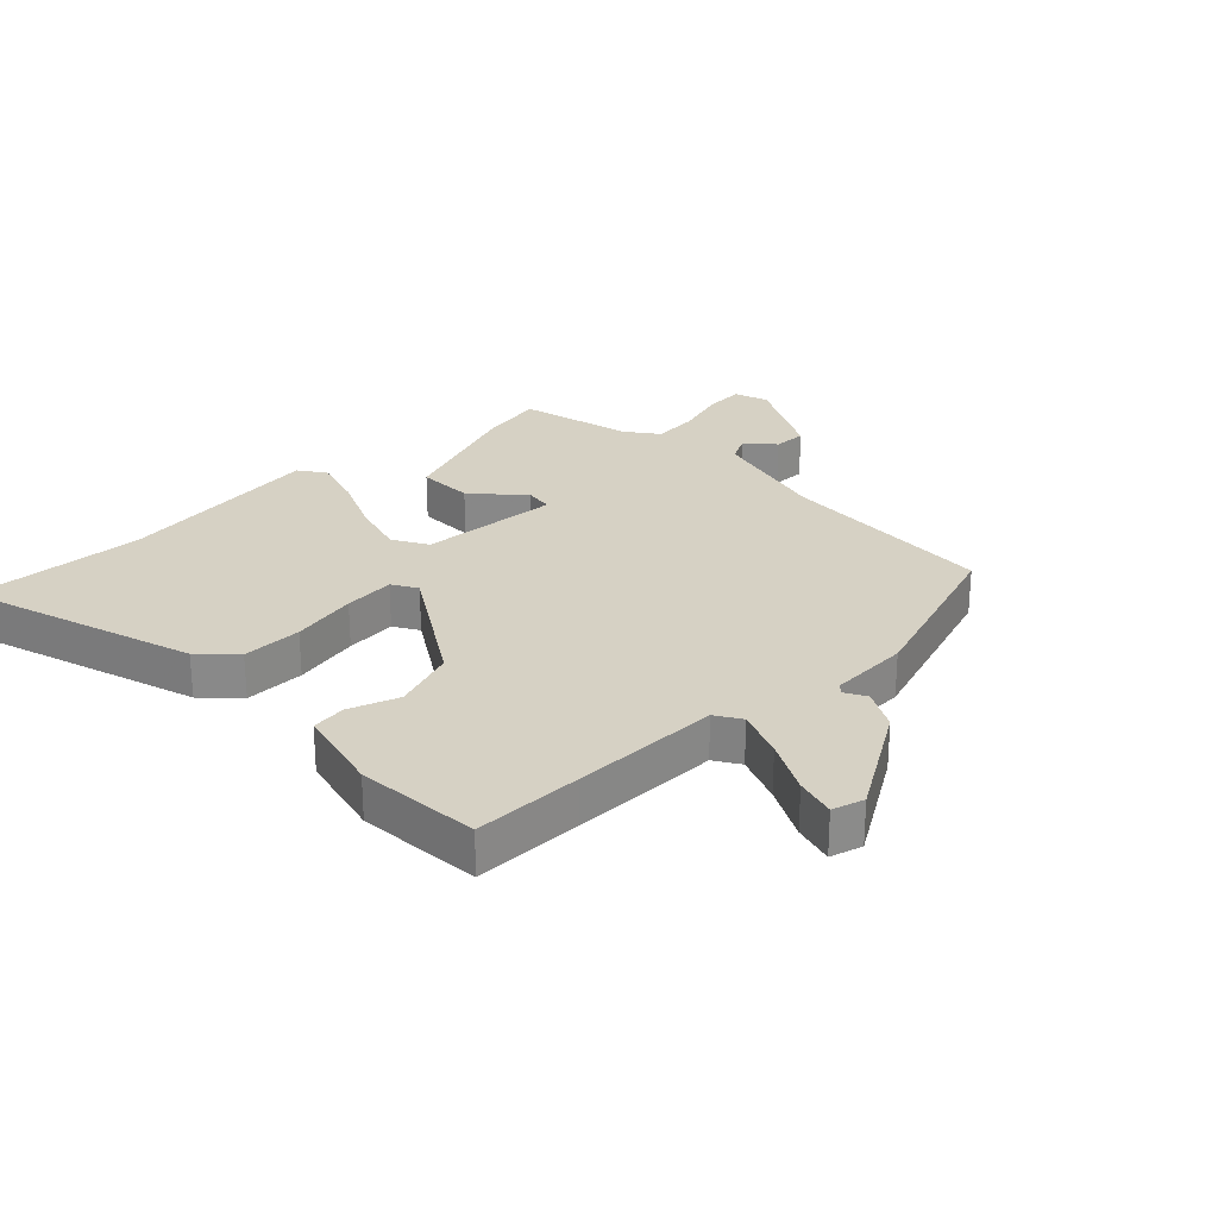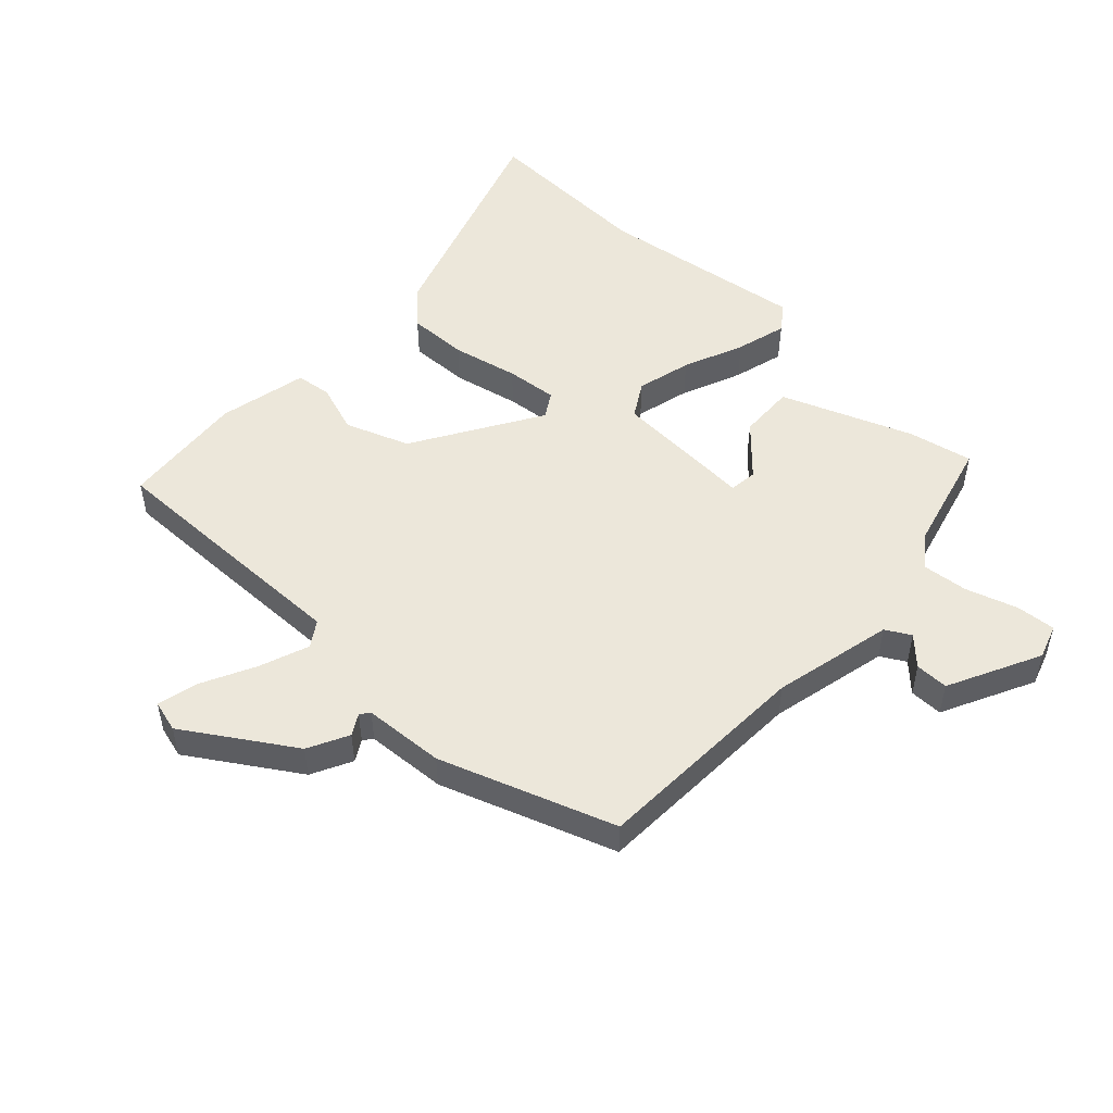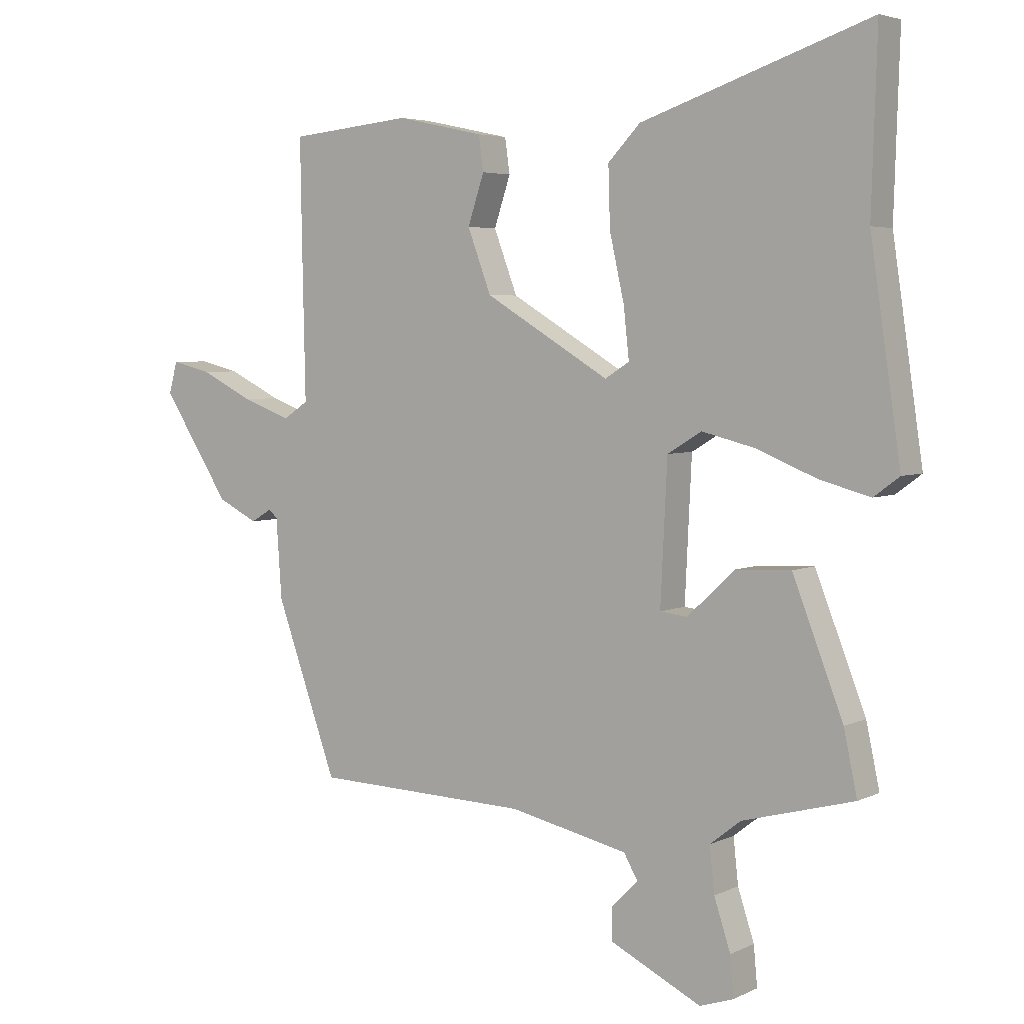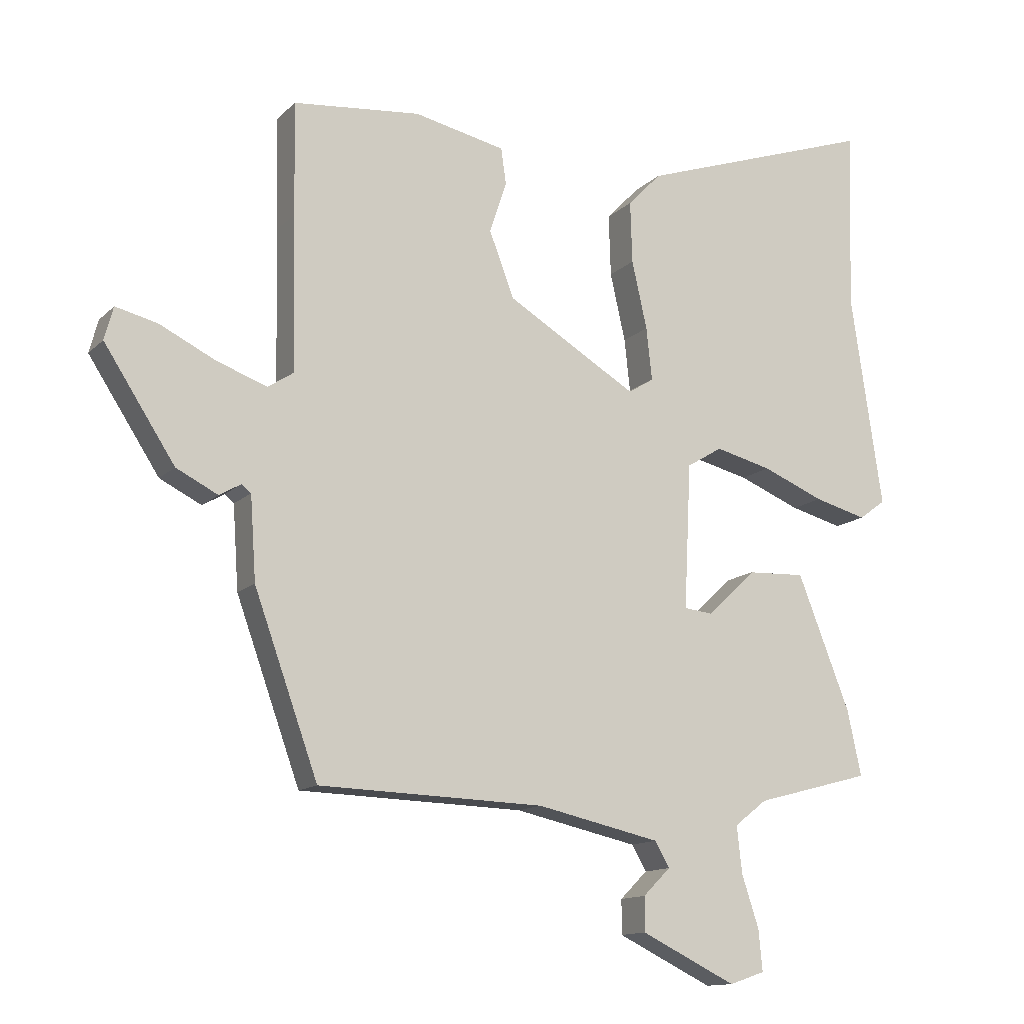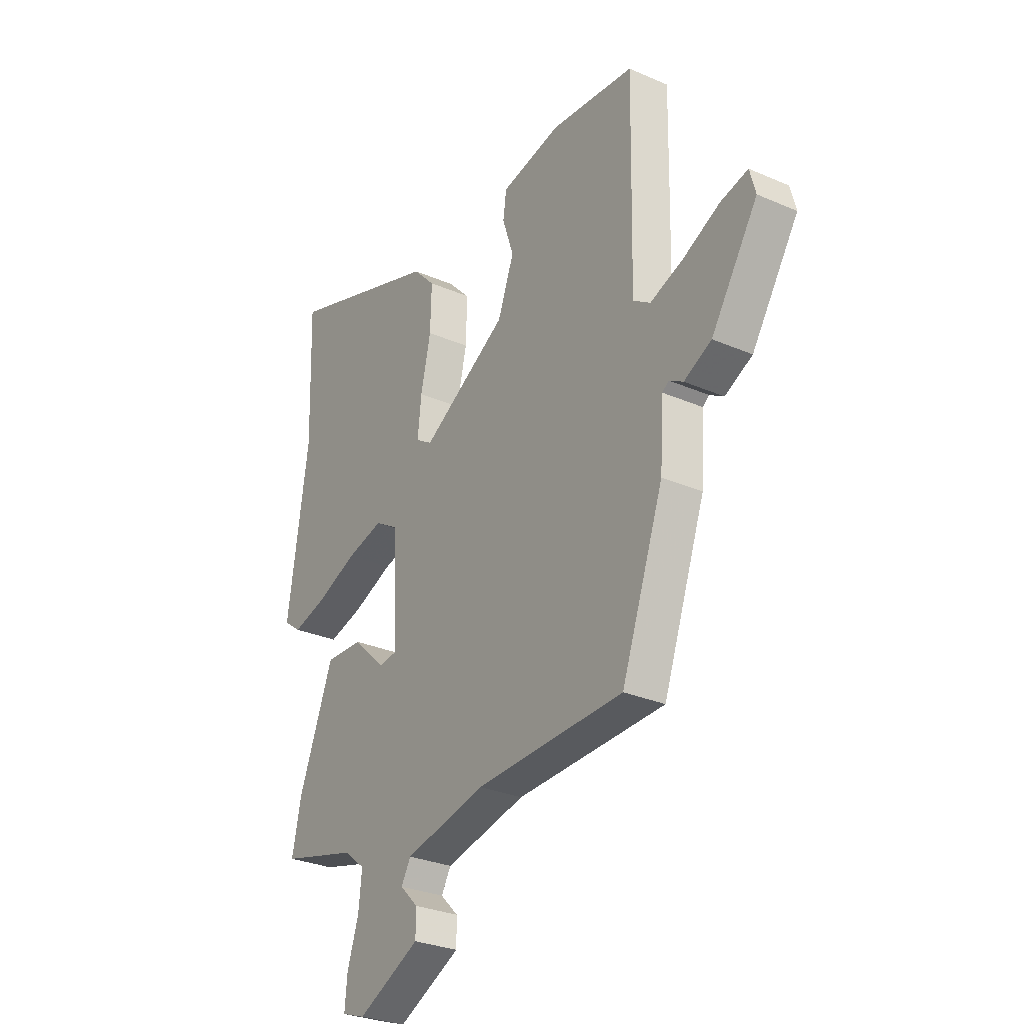
<metadata>
{"format":"obj","ext":"obj","renderer":"f3d","projection":"perspective","resolution":1024,"background":"white","views":[{"elev":26.8,"azim":47.2,"up":"+Y"},{"elev":50.9,"azim":133.5,"up":"+Y"},{"elev":4.4,"azim":-145.6,"up":"+Z"},{"elev":-13.1,"azim":153.0,"up":"+Z"},{"elev":-29.1,"azim":57.1,"up":"+Z"}]}
</metadata>
<code>
v -0.496 0.07 0.362
v -0.505 0.07 0.646
v -0.129 0.07 0.518
v -0.076 0.07 0.463
v -0.079 0.07 0.365
v -0.103 0.07 0.258
v -0.112 0.07 0.175
v -0.072 0.07 0.15
v 0.134 0.07 0.273
v 0.173 0.07 0.376
v 0.146 0.07 0.457
v 0.154 0.07 0.514
v 0.298 0.07 0.545
v 0.5 0.07 0.525
v 0.497 0.07 0.348
v 0.492 0.07 0.106
v 0.533 0.07 0.079
v 0.613 0.07 0.108
v 0.701 0.07 0.151
v 0.767 0.07 0.167
v 0.781 0.07 0.115
v 0.669 0.07 -0.057
v 0.603 0.07 -0.09
v 0.569 0.07 -0.07
v 0.554 0.07 -0.082
v 0.545 0.07 -0.213
v 0.444 0.07 -0.494
v 0.088 0.07 -0.505
v -0.107 0.07 -0.548
v -0.13 0.07 -0.588
v -0.087 0.07 -0.631
v -0.087 0.07 -0.685
v -0.237 0.07 -0.758
v -0.293 0.07 -0.739
v -0.287 0.07 -0.674
v -0.26 0.07 -0.592
v -0.252 0.07 -0.518
v -0.303 0.07 -0.478
v -0.486 0.07 -0.429
v -0.464 0.07 -0.326
v -0.381 0.07 -0.114
v -0.29 0.07 -0.118
v -0.212 0.07 -0.191
v -0.167 0.07 -0.186
v -0.178 0.07 0.043
v -0.234 0.07 0.077
v -0.323 0.07 0.055
v -0.421 0.07 0.015
v -0.504 0.07 -0.007
v -0.546 0.07 0.024
v -0.496 0 0.362
v -0.505 0 0.646
v -0.129 0 0.518
v -0.076 0 0.463
v -0.079 0 0.365
v -0.103 0 0.258
v -0.112 0 0.175
v -0.072 0 0.15
v 0.134 0 0.273
v 0.173 0 0.376
v 0.146 0 0.457
v 0.154 0 0.514
v 0.298 0 0.545
v 0.5 0 0.525
v 0.497 0 0.348
v 0.492 0 0.106
v 0.533 0 0.079
v 0.613 0 0.108
v 0.701 0 0.151
v 0.767 0 0.167
v 0.781 0 0.115
v 0.669 0 -0.057
v 0.603 0 -0.09
v 0.569 0 -0.07
v 0.554 0 -0.082
v 0.545 0 -0.213
v 0.444 0 -0.494
v 0.088 0 -0.505
v -0.107 0 -0.548
v -0.13 0 -0.588
v -0.087 0 -0.631
v -0.087 0 -0.685
v -0.237 0 -0.758
v -0.293 0 -0.739
v -0.287 0 -0.674
v -0.26 0 -0.592
v -0.252 0 -0.518
v -0.303 0 -0.478
v -0.486 0 -0.429
v -0.464 0 -0.326
v -0.381 0 -0.114
v -0.29 0 -0.118
v -0.212 0 -0.191
v -0.167 0 -0.186
v -0.178 0 0.043
v -0.234 0 0.077
v -0.323 0 0.055
v -0.421 0 0.015
v -0.504 0 -0.007
v -0.546 0 0.024
f 49 50 1
f 48 49 1
f 47 48 1
f 4 5 6
f 3 4 6
f 2 3 6
f 1 2 6
f 47 1 6
f 46 47 6
f 45 46 6 7
f 44 45 7 8
f 41 42 43
f 40 41 43
f 39 40 43
f 38 39 43
f 37 38 43 44
f 44 8 9
f 37 44 9
f 36 37 9
f 34 35 36
f 33 34 36
f 32 33 36
f 31 32 36
f 30 31 36
f 29 30 36 9
f 25 26 27 28
f 29 9 10
f 28 29 10
f 25 28 10
f 22 23 24
f 21 22 24
f 20 21 24
f 19 20 24
f 18 19 24
f 17 18 24 25
f 16 17 25
f 14 15 16
f 13 14 16
f 12 13 16
f 11 12 16
f 10 11 16
f 10 16 25
f 51 100 99
f 51 99 98
f 51 98 97
f 56 55 54
f 56 54 53
f 56 53 52
f 56 52 51
f 56 51 97
f 56 97 96
f 57 56 96 95
f 58 57 95 94
f 93 92 91
f 93 91 90
f 93 90 89
f 93 89 88
f 94 93 88 87
f 59 58 94
f 59 94 87
f 59 87 86
f 86 85 84
f 86 84 83
f 86 83 82
f 86 82 81
f 86 81 80
f 59 86 80 79
f 78 77 76 75
f 60 59 79
f 60 79 78
f 60 78 75
f 74 73 72
f 74 72 71
f 74 71 70
f 74 70 69
f 74 69 68
f 75 74 68 67
f 75 67 66
f 66 65 64
f 66 64 63
f 66 63 62
f 66 62 61
f 66 61 60
f 75 66 60
f 1 51 52 2
f 2 52 53 3
f 3 53 54 4
f 4 54 55 5
f 5 55 56 6
f 6 56 57 7
f 7 57 58 8
f 8 58 59 9
f 9 59 60 10
f 10 60 61 11
f 11 61 62 12
f 12 62 63 13
f 13 63 64 14
f 14 64 65 15
f 15 65 66 16
f 16 66 67 17
f 17 67 68 18
f 18 68 69 19
f 19 69 70 20
f 20 70 71 21
f 21 71 72 22
f 22 72 73 23
f 23 73 74 24
f 24 74 75 25
f 25 75 76 26
f 26 76 77 27
f 27 77 78 28
f 28 78 79 29
f 29 79 80 30
f 30 80 81 31
f 31 81 82 32
f 32 82 83 33
f 33 83 84 34
f 34 84 85 35
f 35 85 86 36
f 36 86 87 37
f 37 87 88 38
f 38 88 89 39
f 39 89 90 40
f 40 90 91 41
f 41 91 92 42
f 42 92 93 43
f 43 93 94 44
f 44 94 95 45
f 45 95 96 46
f 46 96 97 47
f 47 97 98 48
f 48 98 99 49
f 49 99 100 50
f 50 100 51 1

</code>
